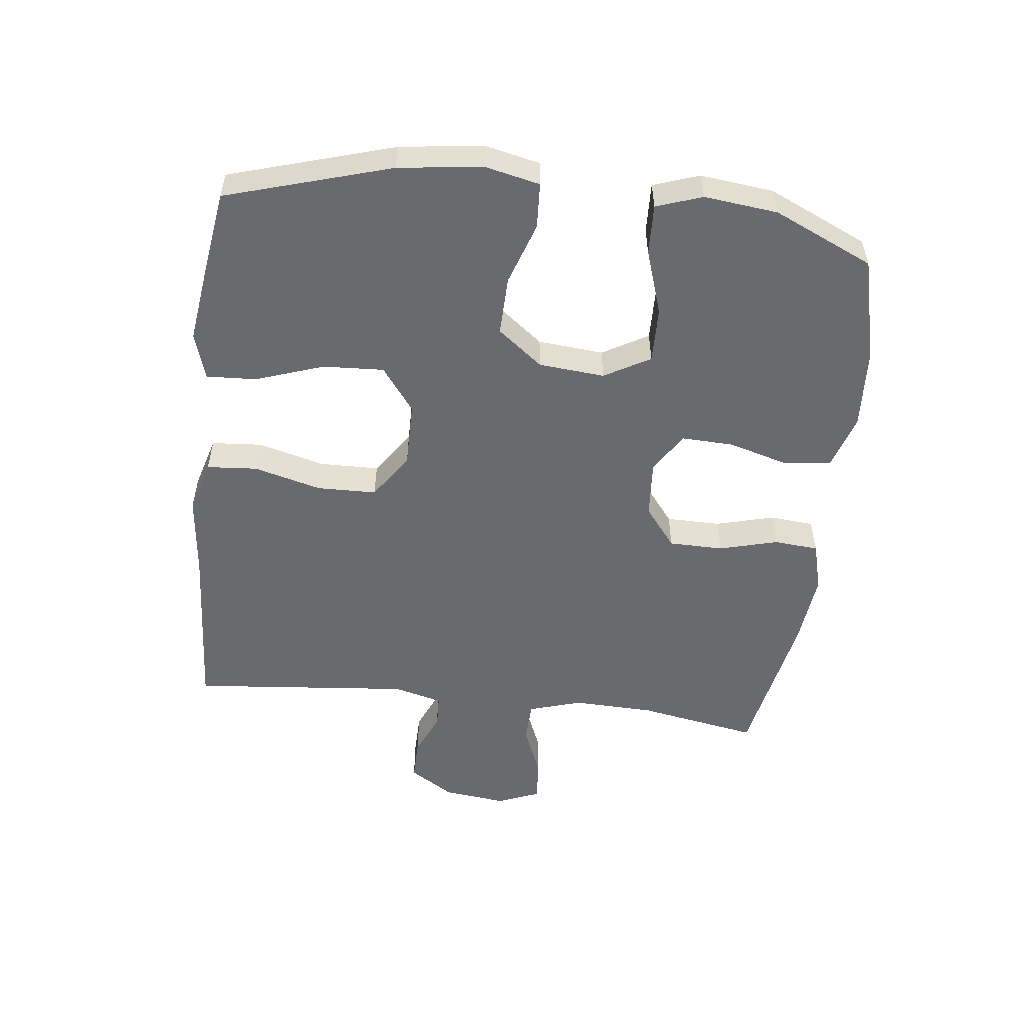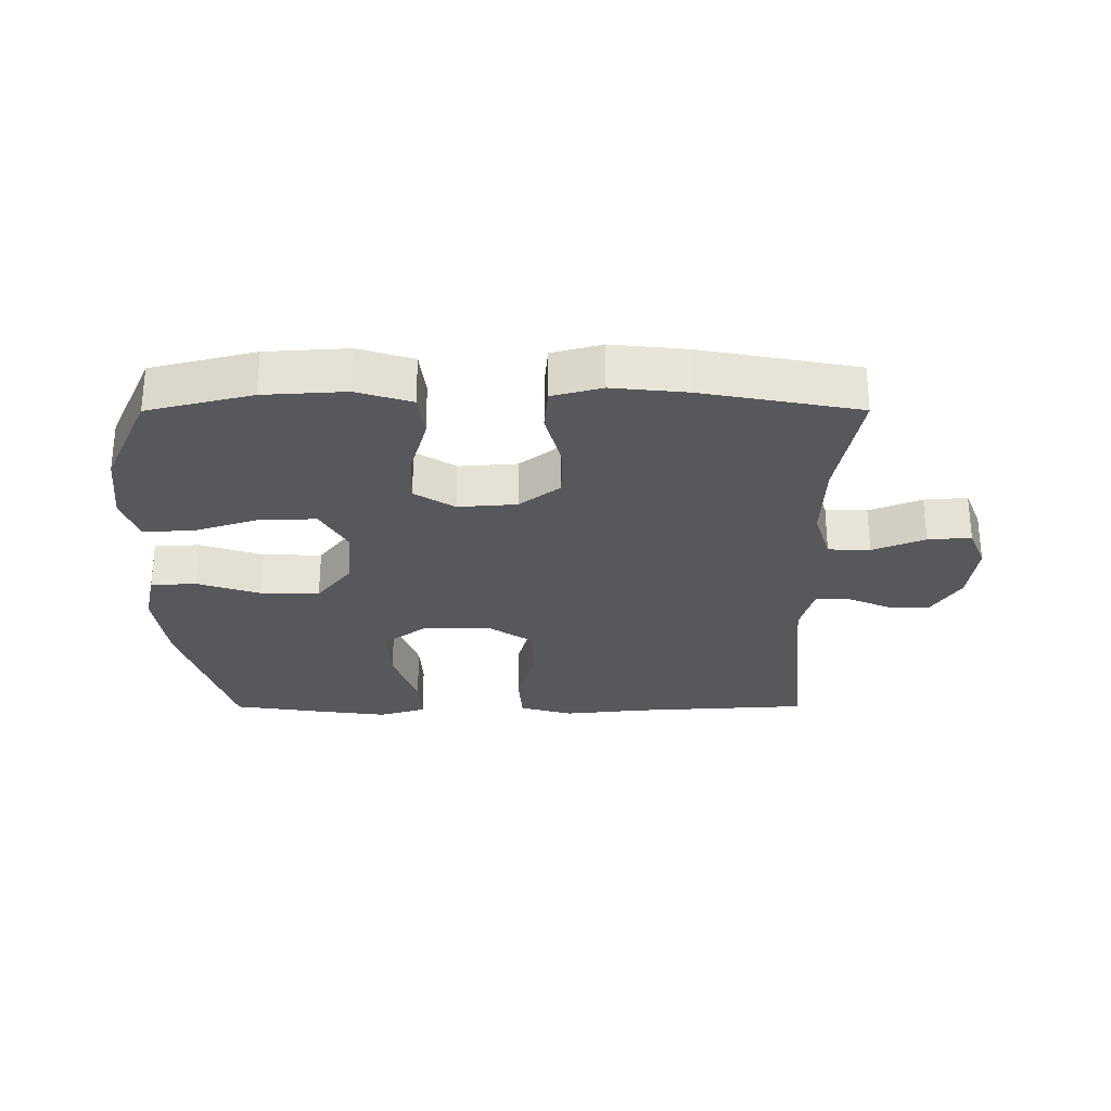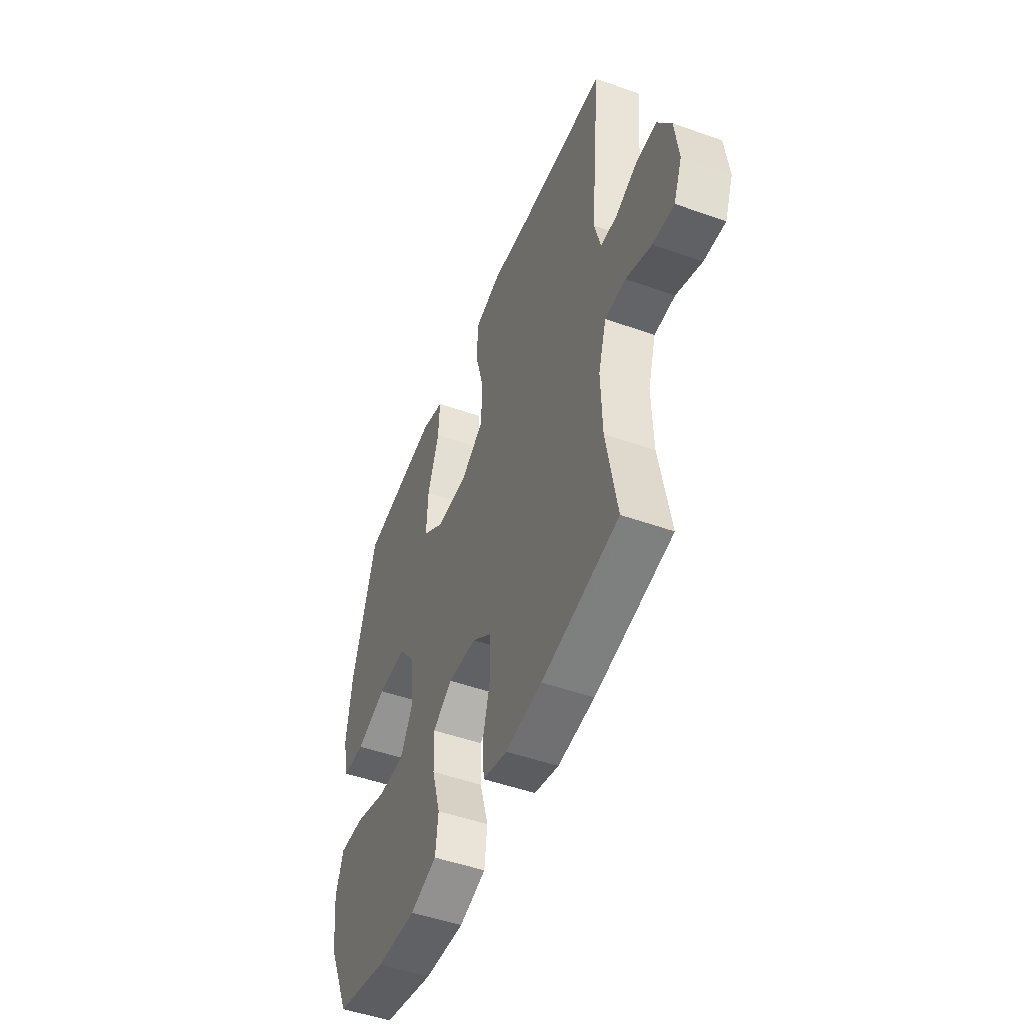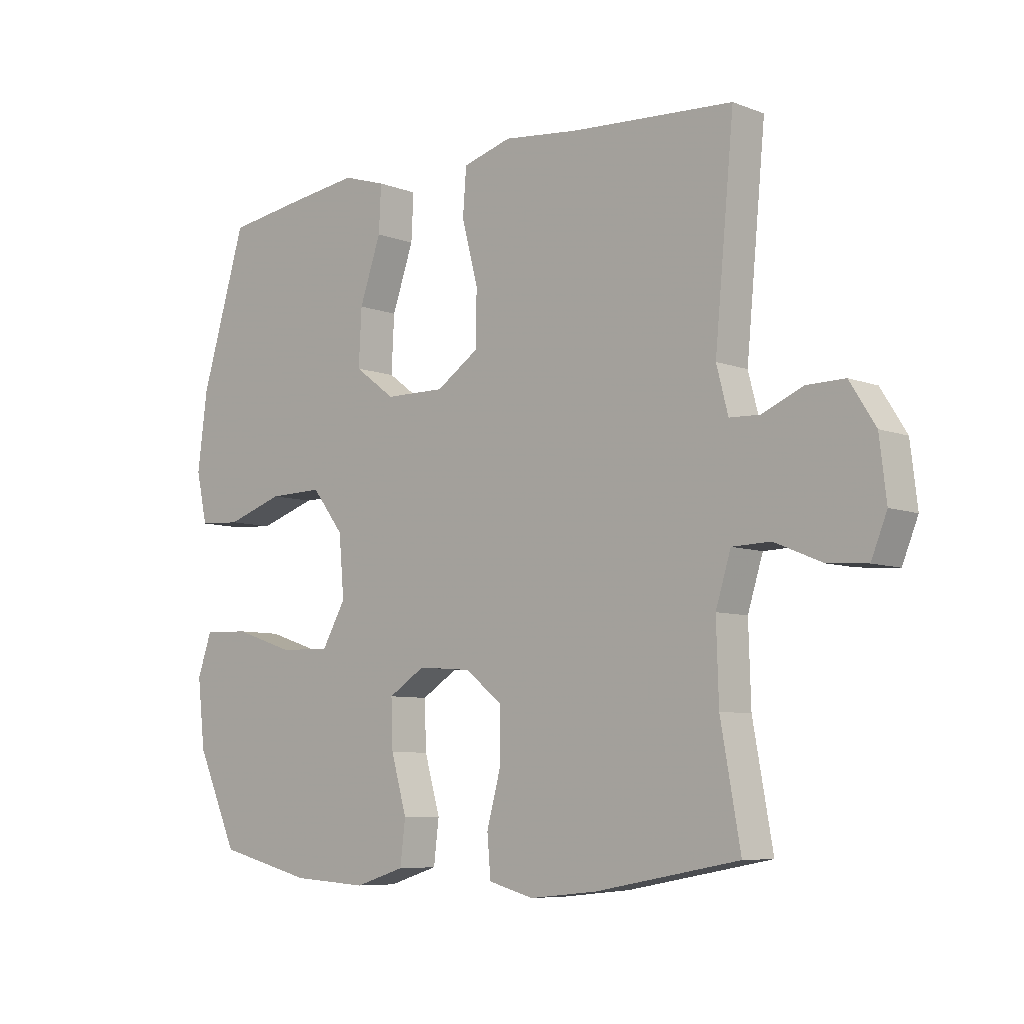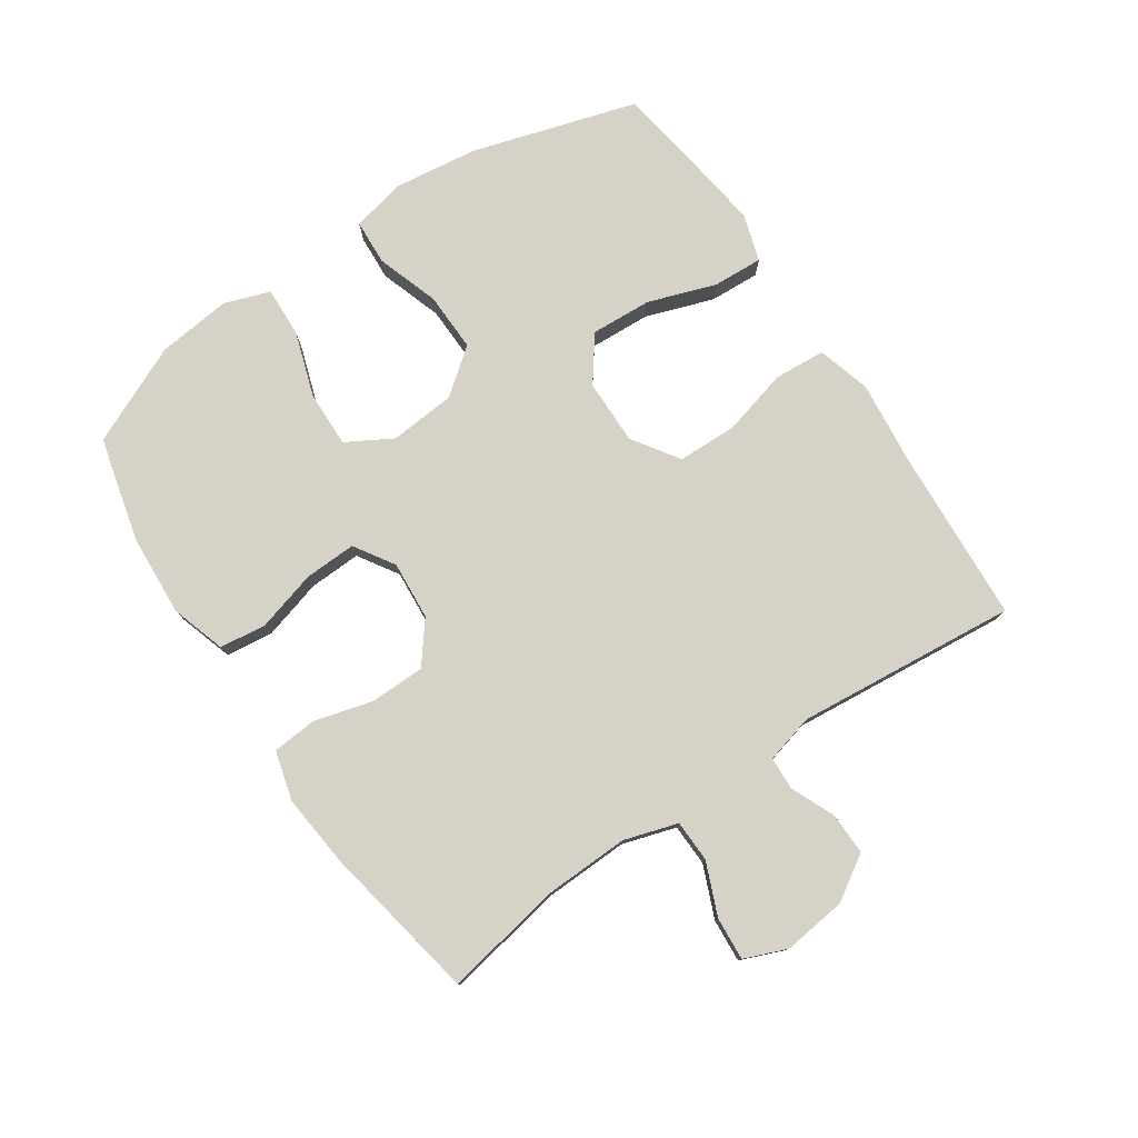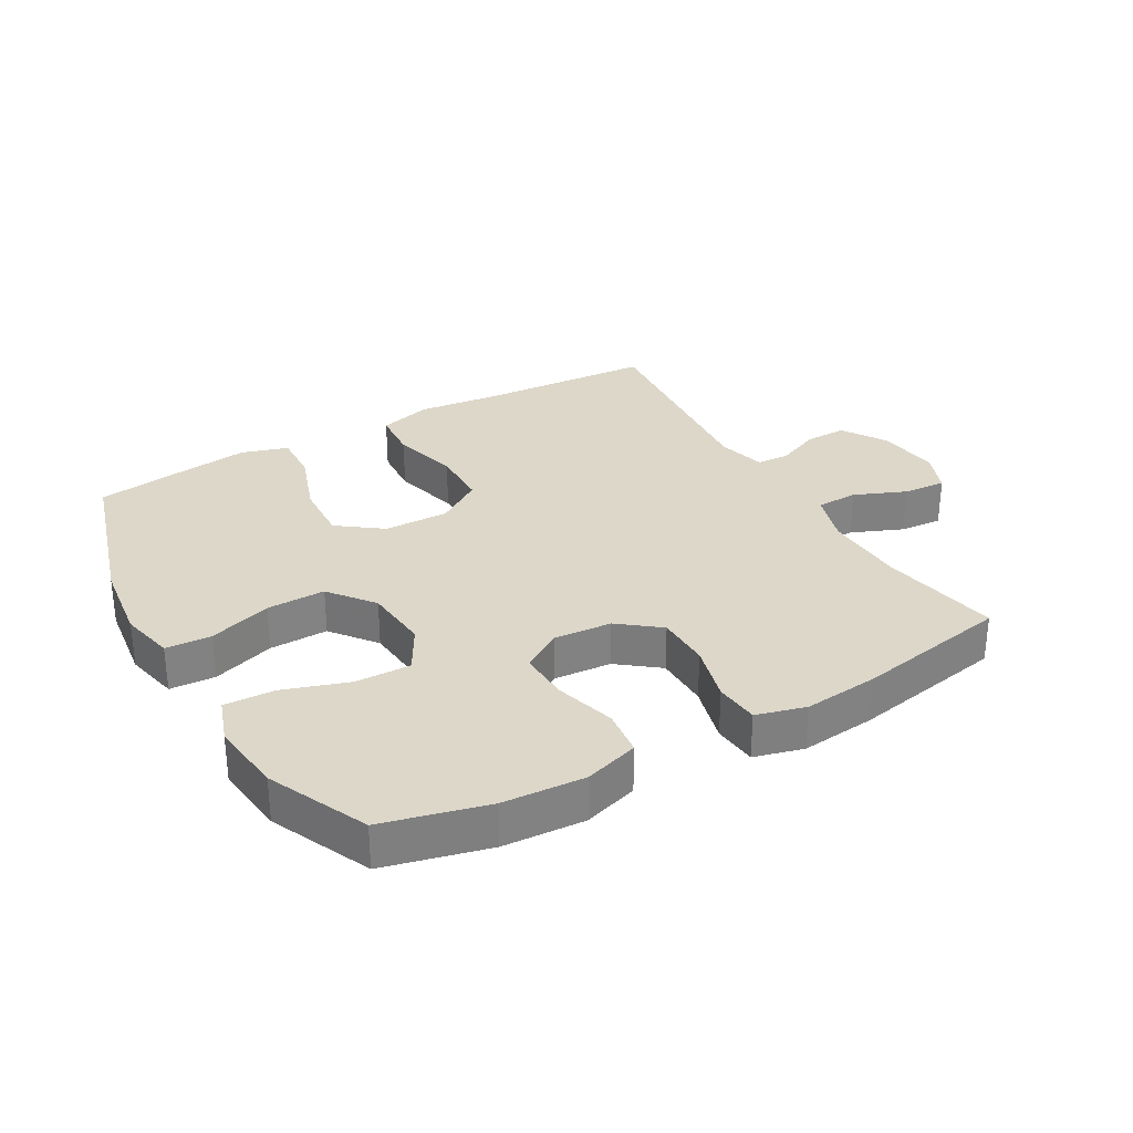
<metadata>
{"format":"obj","ext":"obj","renderer":"f3d","projection":"perspective","resolution":1024,"background":"white","views":[{"elev":-53.1,"azim":83.3,"up":"+Y"},{"elev":-28.0,"azim":-179.9,"up":"+Y"},{"elev":-49.4,"azim":-111.5,"up":"+Z"},{"elev":-7.2,"azim":-137.4,"up":"+Z"},{"elev":77.9,"azim":-124.0,"up":"+Y"},{"elev":30.3,"azim":150.2,"up":"+Y"}]}
</metadata>
<code>
v -0.5 0.07 -0.5
v -0.466 0.07 -0.31
v -0.462 0.07 -0.18
v -0.488 0.07 -0.096
v -0.554 0.07 -0.094
v -0.636 0.07 -0.128
v -0.704 0.07 -0.133
v -0.731 0.07 -0.066
v -0.719 0.07 0.034
v -0.675 0.07 0.104
v -0.609 0.07 0.103
v -0.539 0.07 0.073
v -0.487 0.07 0.075
v -0.467 0.07 0.152
v -0.5 0.07 0.5
v -0.221 0.07 0.517
v -0.092 0.07 0.531
v -0.008 0.07 0.507
v -0.002 0.07 0.427
v -0.03 0.07 0.321
v -0.028 0.07 0.227
v 0.045 0.07 0.178
v 0.148 0.07 0.179
v 0.218 0.07 0.231
v 0.213 0.07 0.327
v 0.176 0.07 0.434
v 0.172 0.07 0.513
v 0.246 0.07 0.536
v 0.364 0.07 0.52
v 0.5 0.07 0.5
v 0.578 0.07 0.24
v 0.595 0.07 0.108
v 0.576 0.07 0.022
v 0.504 0.07 0.018
v 0.405 0.07 0.051
v 0.312 0.07 0.053
v 0.257 0.07 -0.018
v 0.248 0.07 -0.122
v 0.289 0.07 -0.194
v 0.377 0.07 -0.192
v 0.48 0.07 -0.158
v 0.559 0.07 -0.155
v 0.584 0.07 -0.227
v 0.571 0.07 -0.343
v 0.5 0.07 -0.5
v 0.336 0.07 -0.541
v 0.207 0.07 -0.549
v 0.121 0.07 -0.522
v 0.112 0.07 -0.448
v 0.139 0.07 -0.353
v 0.142 0.07 -0.271
v 0.079 0.07 -0.231
v -0.013 0.07 -0.238
v -0.077 0.07 -0.288
v -0.078 0.07 -0.374
v -0.053 0.07 -0.467
v -0.059 0.07 -0.537
v -0.137 0.07 -0.558
v -0.254 0.07 -0.546
v -0.5 0 -0.5
v -0.466 0 -0.31
v -0.462 0 -0.18
v -0.488 0 -0.096
v -0.554 0 -0.094
v -0.636 0 -0.128
v -0.704 0 -0.133
v -0.731 0 -0.066
v -0.719 0 0.034
v -0.675 0 0.104
v -0.609 0 0.103
v -0.539 0 0.073
v -0.487 0 0.075
v -0.467 0 0.152
v -0.5 0 0.5
v -0.221 0 0.517
v -0.092 0 0.531
v -0.008 0 0.507
v -0.002 0 0.427
v -0.03 0 0.321
v -0.028 0 0.227
v 0.045 0 0.178
v 0.148 0 0.179
v 0.218 0 0.231
v 0.213 0 0.327
v 0.176 0 0.434
v 0.172 0 0.513
v 0.246 0 0.536
v 0.364 0 0.52
v 0.5 0 0.5
v 0.578 0 0.24
v 0.595 0 0.108
v 0.576 0 0.022
v 0.504 0 0.018
v 0.405 0 0.051
v 0.312 0 0.053
v 0.257 0 -0.018
v 0.248 0 -0.122
v 0.289 0 -0.194
v 0.377 0 -0.192
v 0.48 0 -0.158
v 0.559 0 -0.155
v 0.584 0 -0.227
v 0.571 0 -0.343
v 0.5 0 -0.5
v 0.336 0 -0.541
v 0.207 0 -0.549
v 0.121 0 -0.522
v 0.112 0 -0.448
v 0.139 0 -0.353
v 0.142 0 -0.271
v 0.079 0 -0.231
v -0.013 0 -0.238
v -0.077 0 -0.288
v -0.078 0 -0.374
v -0.053 0 -0.467
v -0.059 0 -0.537
v -0.137 0 -0.558
v -0.254 0 -0.546
f 58 59 1 2
f 55 56 57 58
f 54 55 58 2
f 53 54 2 3
f 52 53 3 4
f 47 48 49 50
f 47 50 51
f 46 47 51
f 45 46 51
f 44 45 51
f 43 44 51 52
f 40 41 42 43
f 39 40 43 52
f 32 33 34 35
f 32 35 36
f 31 32 36
f 30 31 36
f 29 30 36 37
f 25 26 27 28
f 24 25 28 29
f 17 18 19 20
f 16 17 20 21
f 14 15 16 21
f 13 14 21 22
f 9 10 11 12
f 9 12 13
f 8 9 13
f 5 6 7 8
f 4 5 8 13
f 38 39 52 4
f 24 29 37
f 23 24 37 38
f 22 23 38
f 4 13 22 38
f 61 60 118 117
f 117 116 115 114
f 61 117 114 113
f 62 61 113 112
f 63 62 112 111
f 109 108 107 106
f 110 109 106
f 110 106 105
f 110 105 104
f 110 104 103
f 111 110 103 102
f 102 101 100 99
f 111 102 99 98
f 94 93 92 91
f 95 94 91
f 95 91 90
f 95 90 89
f 96 95 89 88
f 87 86 85 84
f 88 87 84 83
f 79 78 77 76
f 80 79 76 75
f 80 75 74 73
f 81 80 73 72
f 71 70 69 68
f 72 71 68
f 72 68 67
f 67 66 65 64
f 72 67 64 63
f 63 111 98 97
f 96 88 83
f 97 96 83 82
f 97 82 81
f 97 81 72 63
f 1 60 61 2
f 2 61 62 3
f 3 62 63 4
f 4 63 64 5
f 5 64 65 6
f 6 65 66 7
f 7 66 67 8
f 8 67 68 9
f 9 68 69 10
f 10 69 70 11
f 11 70 71 12
f 12 71 72 13
f 13 72 73 14
f 14 73 74 15
f 15 74 75 16
f 16 75 76 17
f 17 76 77 18
f 18 77 78 19
f 19 78 79 20
f 20 79 80 21
f 21 80 81 22
f 22 81 82 23
f 23 82 83 24
f 24 83 84 25
f 25 84 85 26
f 26 85 86 27
f 27 86 87 28
f 28 87 88 29
f 29 88 89 30
f 30 89 90 31
f 31 90 91 32
f 32 91 92 33
f 33 92 93 34
f 34 93 94 35
f 35 94 95 36
f 36 95 96 37
f 37 96 97 38
f 38 97 98 39
f 39 98 99 40
f 40 99 100 41
f 41 100 101 42
f 42 101 102 43
f 43 102 103 44
f 44 103 104 45
f 45 104 105 46
f 46 105 106 47
f 47 106 107 48
f 48 107 108 49
f 49 108 109 50
f 50 109 110 51
f 51 110 111 52
f 52 111 112 53
f 53 112 113 54
f 54 113 114 55
f 55 114 115 56
f 56 115 116 57
f 57 116 117 58
f 58 117 118 59
f 59 118 60 1

</code>
